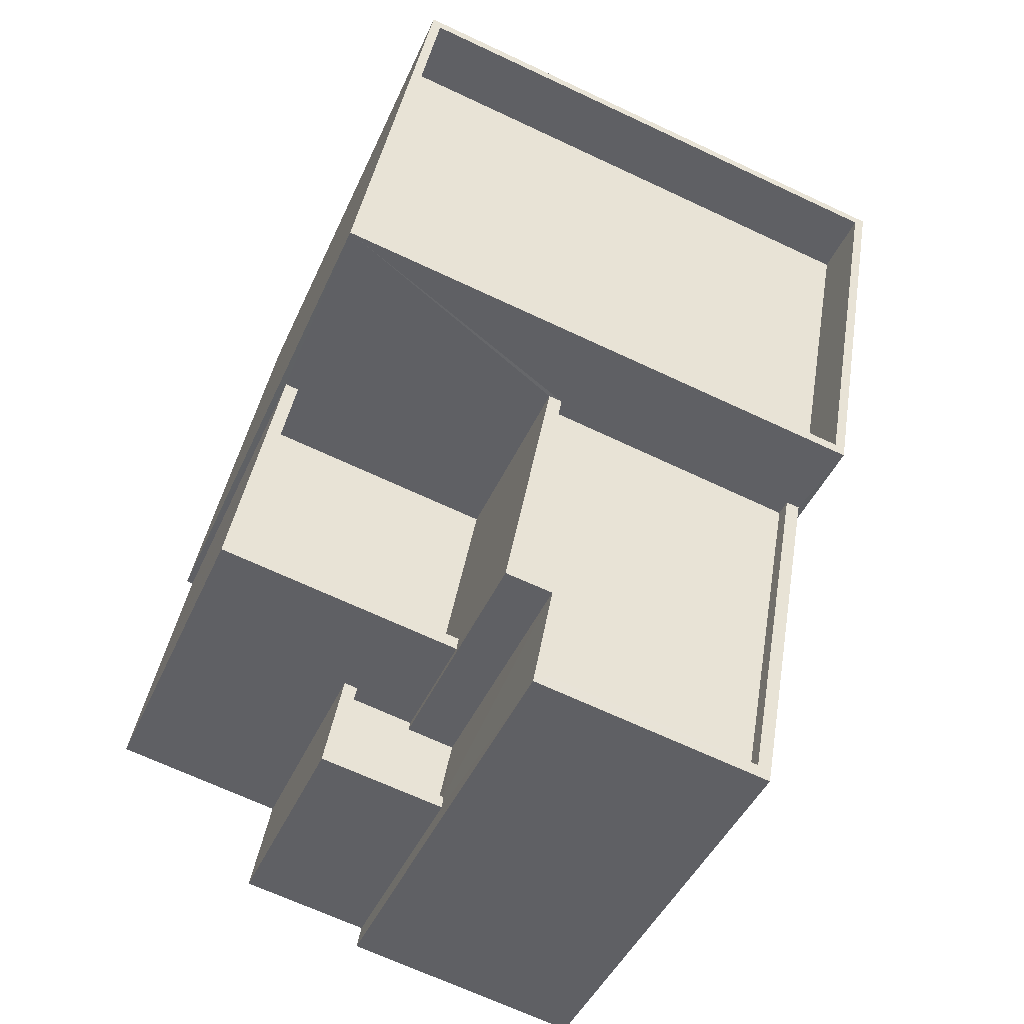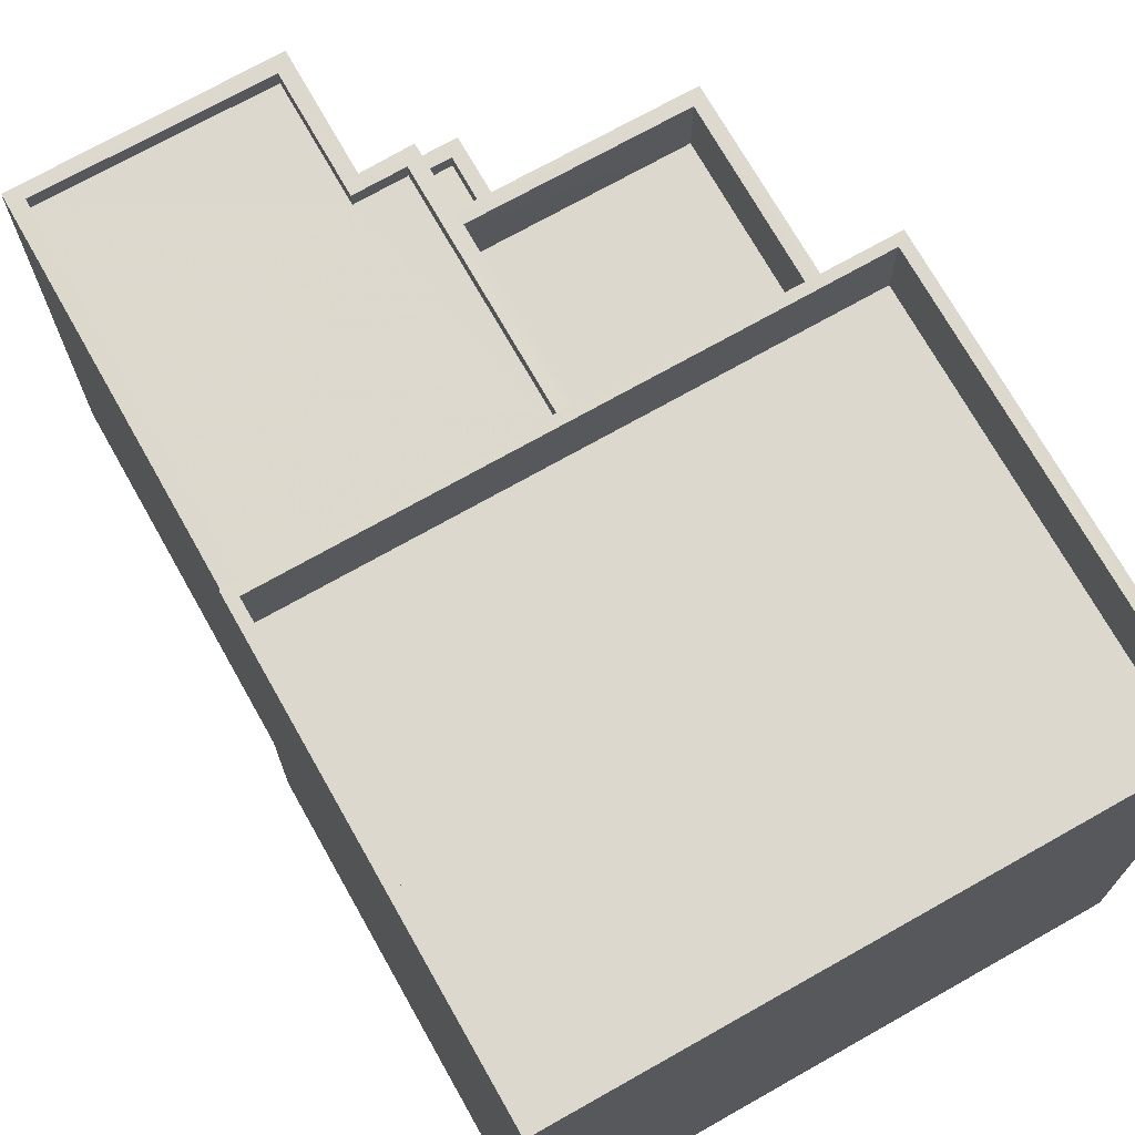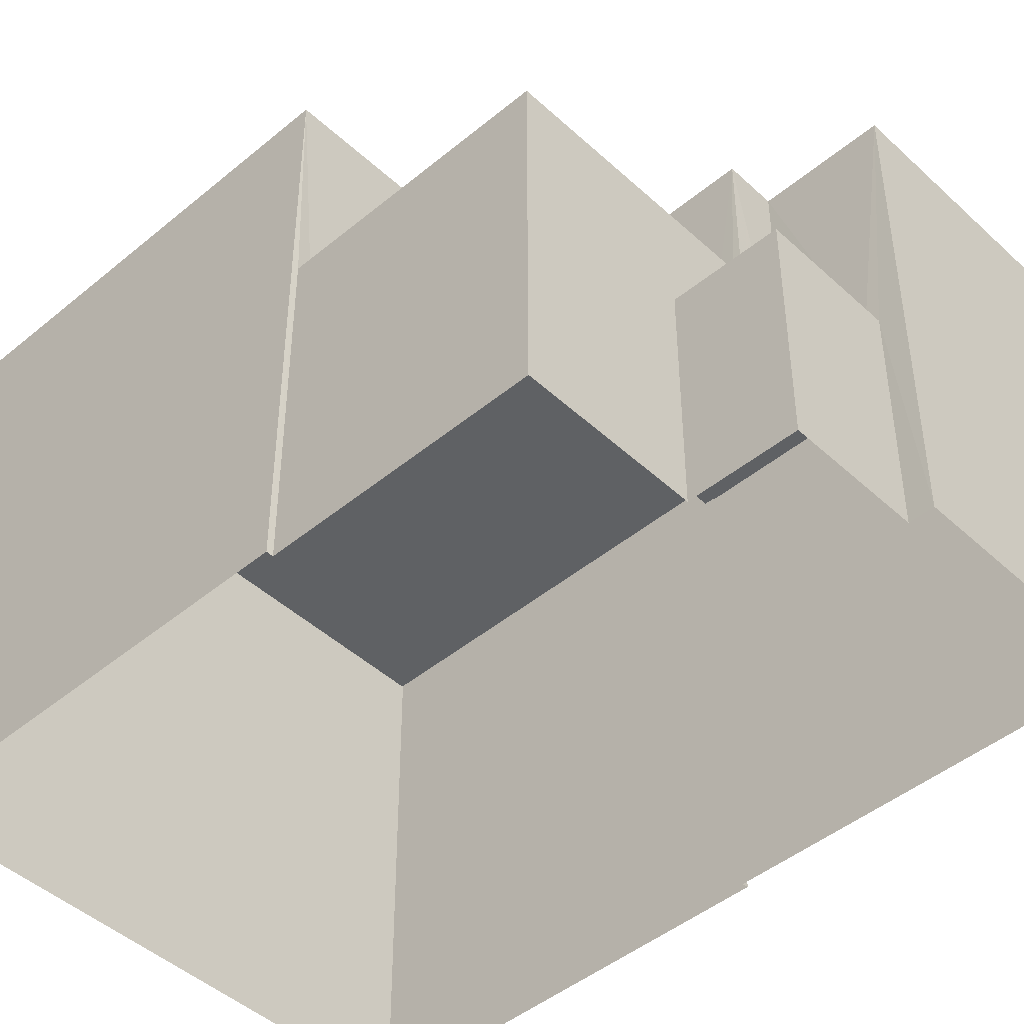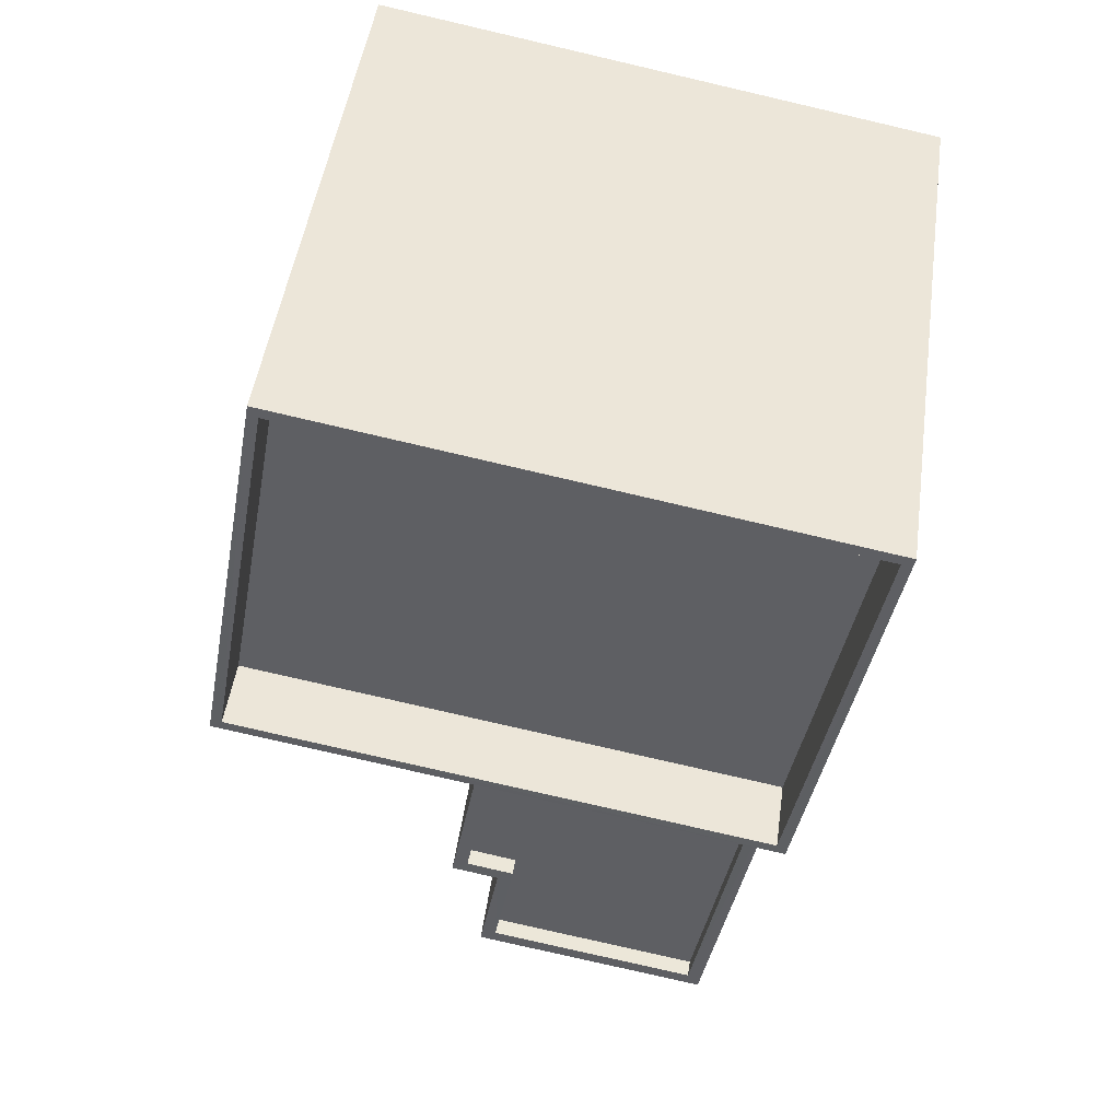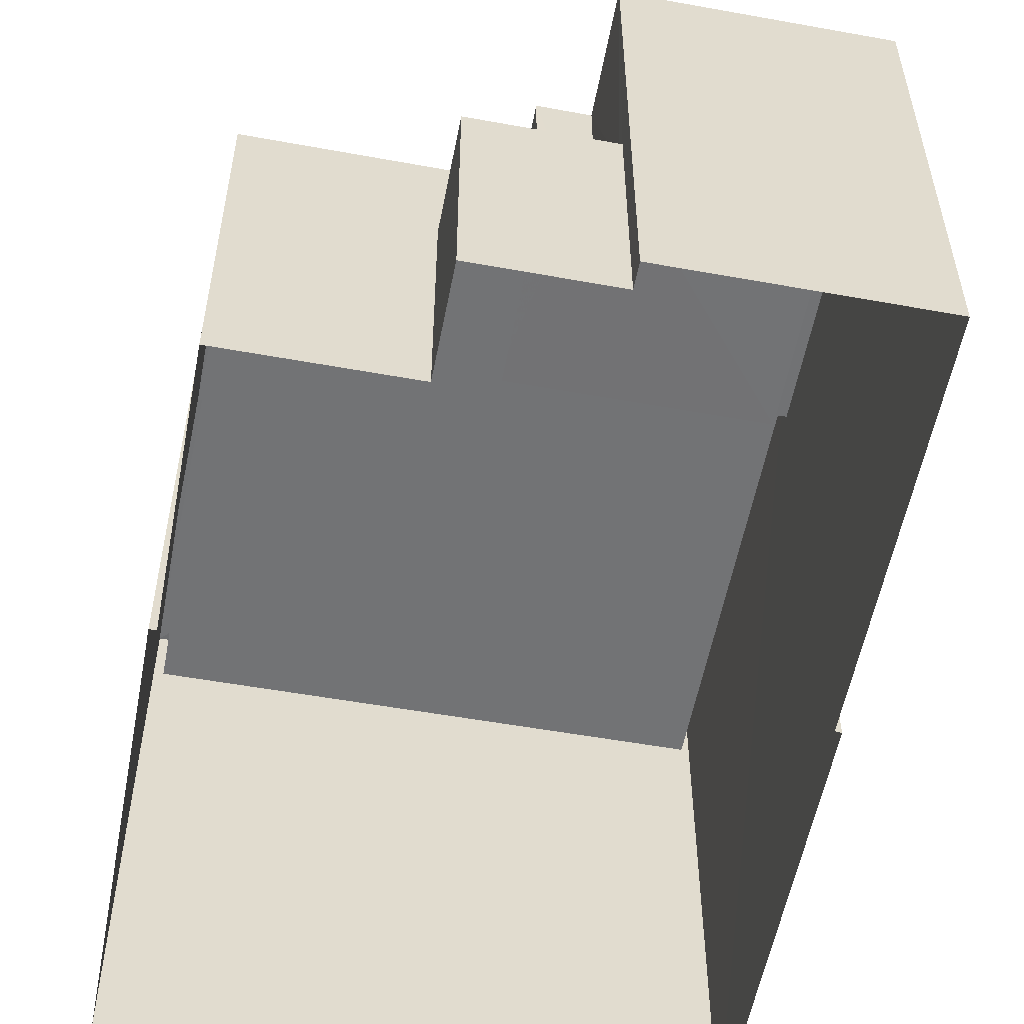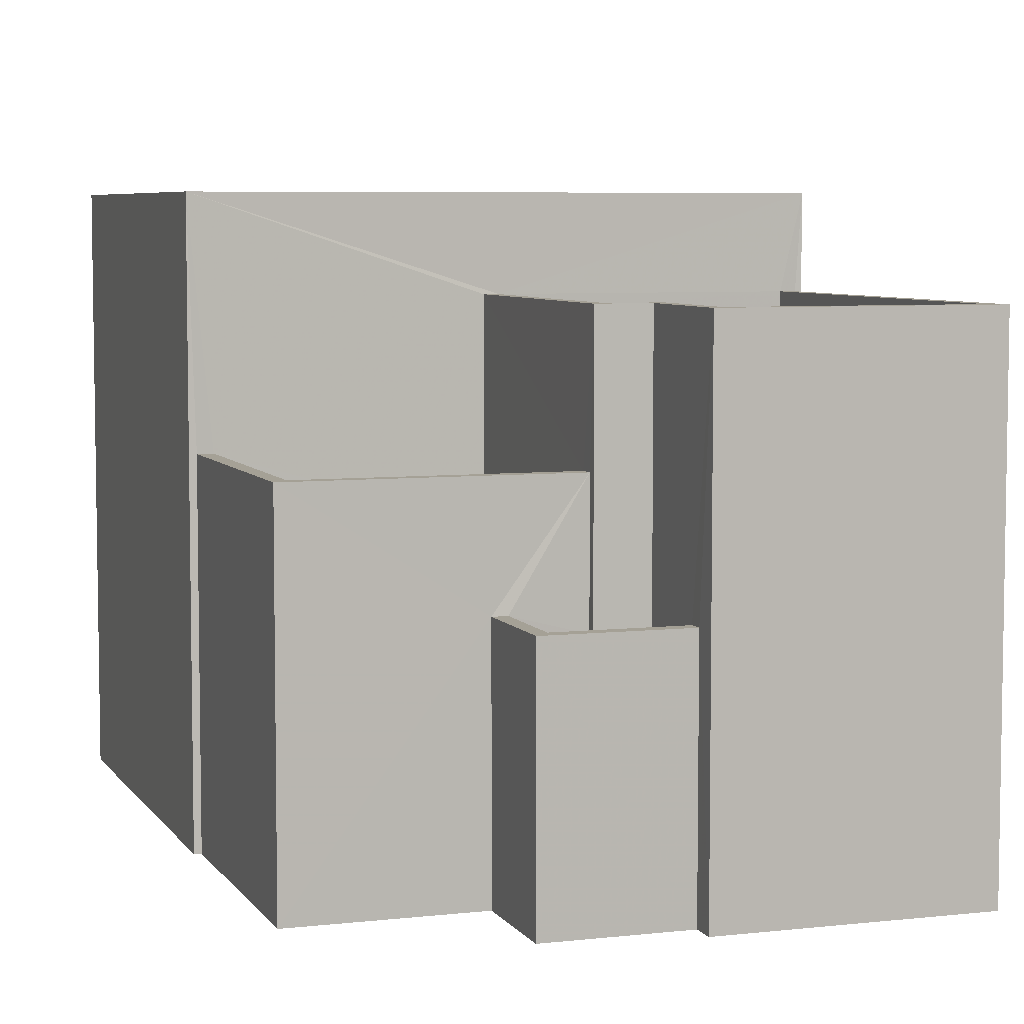
<metadata>
{"format":"obj","ext":"obj","renderer":"f3d","projection":"perspective","resolution":1024,"background":"white","views":[{"elev":-44.4,"azim":-22.9,"up":"+Y"},{"elev":72.1,"azim":140.3,"up":"+Z"},{"elev":-45.8,"azim":-56.7,"up":"+Z"},{"elev":47.8,"azim":8.0,"up":"+Y"},{"elev":-55.7,"azim":-21.0,"up":"+Z"},{"elev":6.1,"azim":-29.1,"up":"+Z"}]}
</metadata>
<code>
v -8.81e+04 -9.899e+04 9.662
v -8.81e+04 -9.898e+04 9.662
v -8.809e+04 -9.899e+04 9.663
v -8.809e+04 -9.899e+04 9.662
v -8.809e+04 -9.899e+04 9.662
v -8.81e+04 -9.899e+04 9.662
v -8.809e+04 -9.9e+04 9.662
v -8.81e+04 -9.9e+04 9.662
v -8.81e+04 -9.9e+04 9.662
v -8.81e+04 -9.899e+04 9.662
v -8.81e+04 -9.899e+04 9.661
v -8.81e+04 -9.9e+04 9.662
v -8.81e+04 -9.899e+04 12.75
v -8.81e+04 -9.899e+04 12.75
v -8.81e+04 -9.899e+04 12.75
v -8.81e+04 -9.899e+04 12.75
v -8.81e+04 -9.9e+04 12.75
v -8.81e+04 -9.9e+04 12.75
v -8.81e+04 -9.9e+04 13
v -8.81e+04 -9.9e+04 13
v -8.81e+04 -9.9e+04 13
v -8.81e+04 -9.899e+04 13
v -8.81e+04 -9.9e+04 13
v -8.81e+04 -9.899e+04 13
v -8.81e+04 -9.899e+04 14.57
v -8.81e+04 -9.899e+04 14.57
v -8.81e+04 -9.899e+04 14.57
v -8.81e+04 -9.899e+04 14.57
v -8.81e+04 -9.899e+04 14.57
v -8.81e+04 -9.899e+04 14.57
v -8.81e+04 -9.899e+04 13.57
v -8.81e+04 -9.899e+04 13.57
v -8.81e+04 -9.899e+04 13.57
v -8.81e+04 -9.899e+04 13.57
v -8.809e+04 -9.9e+04 16.46
v -8.809e+04 -9.899e+04 16.46
v -8.809e+04 -9.899e+04 16.46
v -8.809e+04 -9.9e+04 16.46
v -8.81e+04 -9.9e+04 16.46
v -8.81e+04 -9.899e+04 16.46
v -8.81e+04 -9.899e+04 16.46
v -8.81e+04 -9.899e+04 16.46
v -8.81e+04 -9.899e+04 16.46
v -8.81e+04 -9.899e+04 16.46
v -8.81e+04 -9.899e+04 16.46
v -8.81e+04 -9.9e+04 16.46
v -8.81e+04 -9.9e+04 16.21
v -8.809e+04 -9.9e+04 16.21
v -8.81e+04 -9.899e+04 16.21
v -8.809e+04 -9.899e+04 16.21
v -8.81e+04 -9.899e+04 16.21
v -8.81e+04 -9.899e+04 16.21
v -8.809e+04 -9.899e+04 17.71
v -8.809e+04 -9.899e+04 17.71
v -8.81e+04 -9.898e+04 17.71
v -8.81e+04 -9.898e+04 17.71
v -8.809e+04 -9.899e+04 16.71
v -8.809e+04 -9.899e+04 16.71
v -8.81e+04 -9.898e+04 16.71
v -8.81e+04 -9.899e+04 16.71
v -8.81e+04 -9.899e+04 17.71
v -8.81e+04 -9.899e+04 17.71
v -8.809e+04 -9.899e+04 17.71
v -8.809e+04 -9.899e+04 17.71
f 1 2 3
f 3 4 5
f 1 6 2
f 7 8 9
f 7 9 5
f 10 11 1
f 10 9 12
f 5 1 3
f 5 9 10
f 5 10 1
f 13 14 15
f 16 15 17
f 17 15 18
f 15 14 18
f 19 20 21
f 21 20 22
f 19 23 20
f 22 20 24
f 25 26 27
f 28 27 29
f 29 27 30
f 27 26 30
f 31 32 33
f 31 34 32
f 35 36 37
f 35 38 36
f 38 35 39
f 40 41 42
f 41 43 44
f 45 41 40
f 41 45 43
f 43 39 46
f 43 46 44
f 35 46 39
f 47 48 49
f 48 50 49
f 49 51 52
f 49 50 51
f 53 54 55
f 56 53 55
f 57 58 59
f 60 57 59
f 55 61 62
f 63 54 53
f 64 54 63
f 64 62 61
f 55 62 56
f 62 64 63
f 20 18 14
f 24 20 14
f 17 18 20
f 23 17 20
f 9 21 12
f 9 19 21
f 10 21 22
f 10 12 21
f 14 13 24
f 10 22 11
f 13 29 24
f 11 22 30
f 22 29 30
f 24 29 22
f 1 11 30
f 26 1 30
f 25 27 33
f 32 25 33
f 28 33 27
f 28 31 33
f 23 43 16
f 43 23 39
f 39 19 8
f 16 17 23
f 8 19 9
f 23 19 39
f 36 38 7
f 5 36 7
f 38 8 7
f 38 39 8
f 45 16 43
f 45 15 16
f 13 15 29
f 15 45 29
f 31 28 34
f 34 28 40
f 28 45 40
f 29 45 28
f 50 48 35
f 37 50 35
f 46 48 47
f 46 35 48
f 46 47 49
f 44 46 49
f 41 49 52
f 41 44 49
f 42 41 52
f 51 42 52
f 5 4 36
f 4 64 36
f 1 26 6
f 42 64 61
f 32 34 25
f 6 26 61
f 51 50 37
f 36 64 37
f 25 34 40
f 26 25 61
f 51 37 42
f 40 42 61
f 37 64 42
f 25 40 61
f 55 3 2
f 55 54 3
f 64 4 3
f 54 64 3
f 61 2 6
f 61 55 2
f 62 60 59
f 56 62 59
f 56 59 58
f 53 56 58
f 63 58 57
f 63 53 58
f 63 57 60
f 62 63 60

</code>
